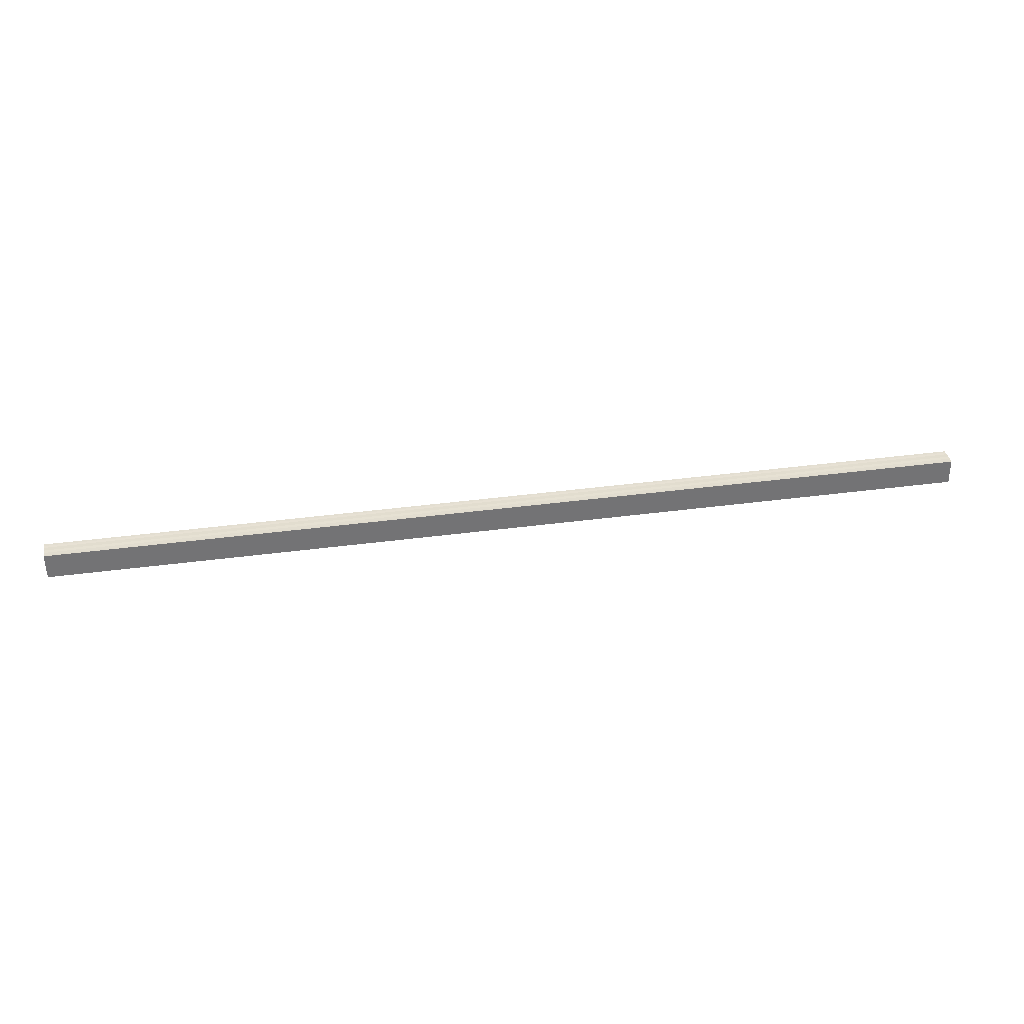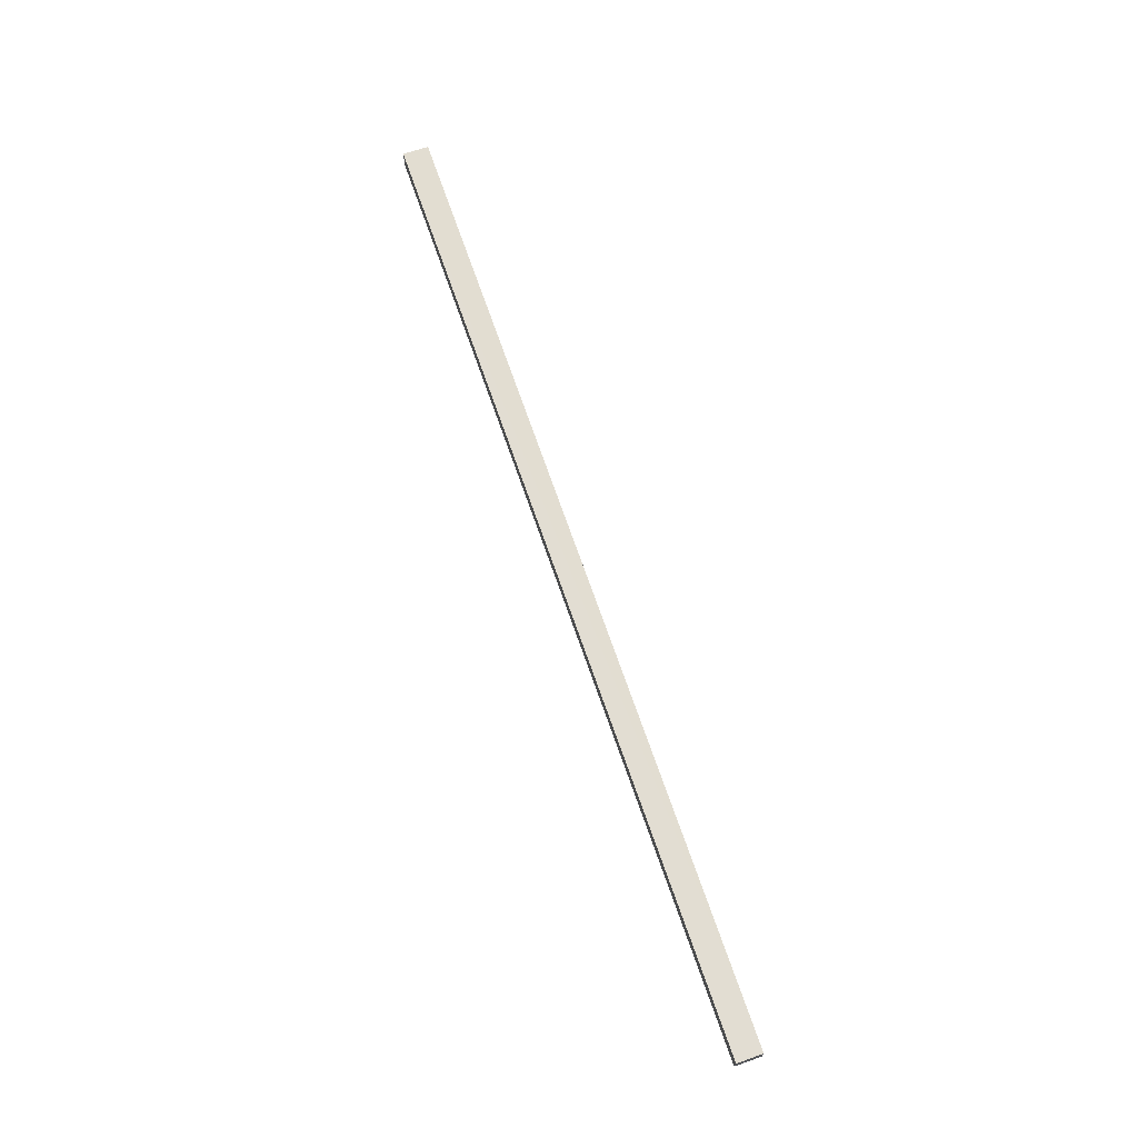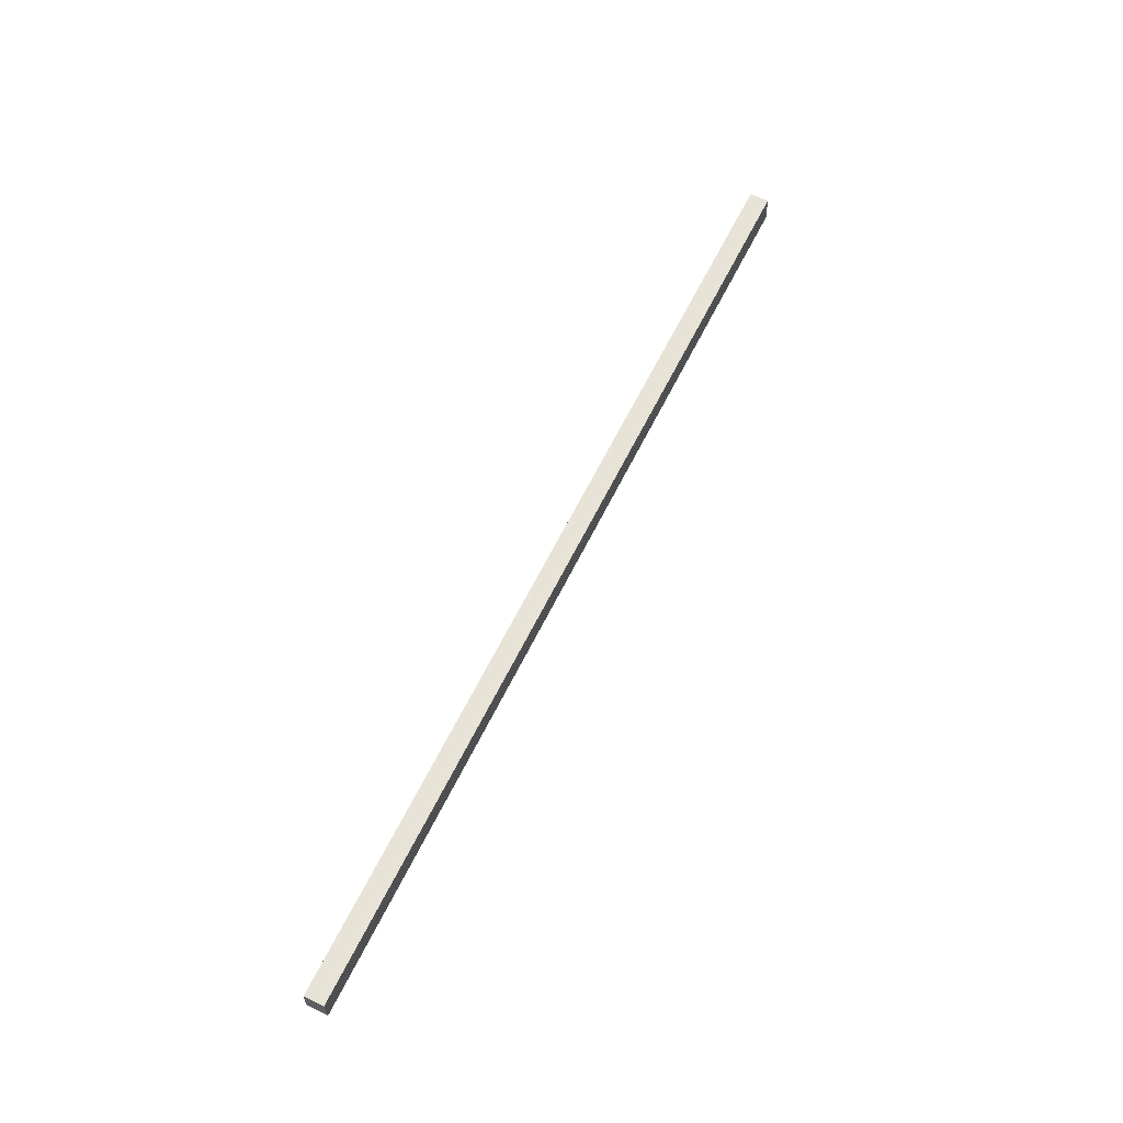
<metadata>
{"format":"obj","ext":"obj","renderer":"f3d","projection":"perspective","resolution":1024,"background":"white","views":[{"elev":36.8,"azim":-9.9,"up":"+Y"},{"elev":69.5,"azim":71.0,"up":"+Z"},{"elev":61.4,"azim":115.9,"up":"+Y"}]}
</metadata>
<code>
o 22731
v 2160 1877 8.183
v 2160 1877 8.183
v 2160 1877 8.183
v 2160 1877 8.183
v 2160 1877 8.183
v 2160 1877 8.187
v 2160 1877 8.183
v 2160 1877 8.184
v 2160 1877 8.185
v 2160 1877 8.187
v 2160 1877 8.188
v 2160 1877 8.189
v 2160 1877 8.19
v 2160 1877 8.191
v 2160 1877 8.19
v 2160 1877 8.191
v 2160 1877 8.19
v 2160 1877 8.191
v 2160 1877 8.189
v 2160 1877 8.19
v 2160 1877 8.188
v 2160 1877 8.189
v 2160 1877 8.187
v 2160 1877 8.188
v 2160 1877 8.185
v 2160 1877 8.187
v 2160 1877 8.184
v 2160 1877 8.185
v 2160 1877 8.183
v 2160 1877 8.184
v 2160 1877 8.183
v 2160 1877 8.184
v 2160 1877 8.185
v 2160 1877 8.184
v 2160 1877 8.187
v 2160 1877 8.185
v 2160 1877 8.188
v 2160 1877 8.187
v 2160 1877 8.189
v 2160 1877 8.188
v 2160 1877 8.19
v 2160 1877 8.189
v 2160 1877 8.191
v 2160 1877 8.19
v 2160 1877 8.191
v 2160 1877 8.191
v 2160 1877 8.19
v 2160 1877 8.189
v 2160 1877 8.189
v 2160 1877 8.188
v 2160 1877 8.188
v 2160 1877 8.187
v 2160 1877 8.185
v 2160 1877 8.185
v 2160 1877 8.184
v 2160 1877 8.184
v 2160 1877 8.183
v 2160 1877 8.183
v 2160 1877 8.183
v 2160 1877 8.183
v 2160 1877 8.183
v 2160 1877 8.184
v 2160 1877 8.185
v 2160 1877 8.187
v 2160 1877 8.188
v 2160 1877 8.189
v 2160 1877 8.19
v 2160 1877 8.191
f 1 2 3
f 3 4 5
f 6 4 7
f 6 8 4
f 6 9 8
f 6 10 9
f 6 11 10
f 6 12 11
f 6 13 12
f 6 14 13
f 15 14 16
f 17 18 15
f 19 13 20
f 21 22 19
f 23 24 21
f 25 26 23
f 27 28 25
f 29 30 27
f 31 32 29
f 32 33 34
f 33 35 36
f 35 37 38
f 37 39 40
f 39 41 42
f 43 44 45
f 46 44 47
f 44 48 47
f 47 48 49
f 48 50 49
f 49 50 51
f 50 6 51
f 51 6 52
f 6 53 52
f 52 53 54
f 53 55 54
f 54 55 56
f 55 57 56
f 56 57 58
f 57 59 58
f 58 7 60
f 52 60 61
f 52 61 62
f 52 62 63
f 52 63 64
f 52 64 65
f 52 65 66
f 52 66 67
f 52 67 68

</code>
